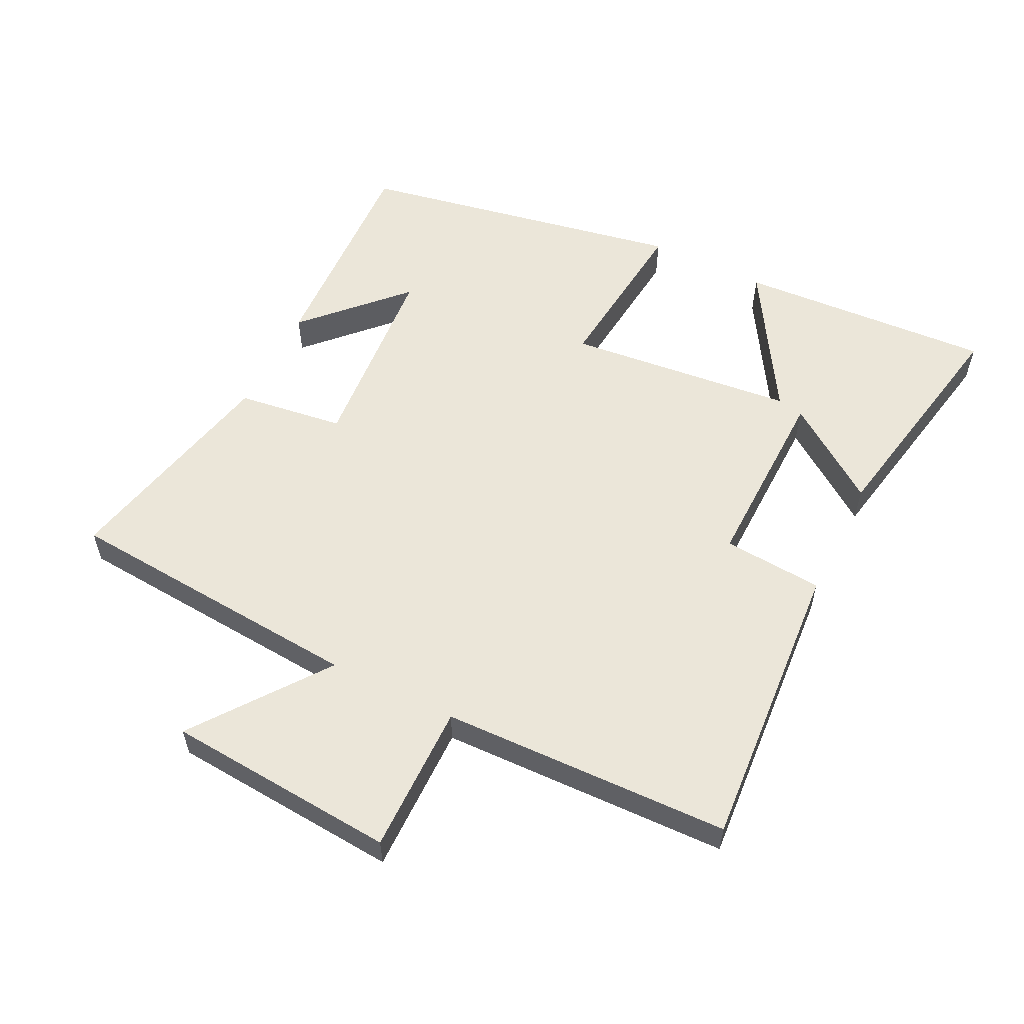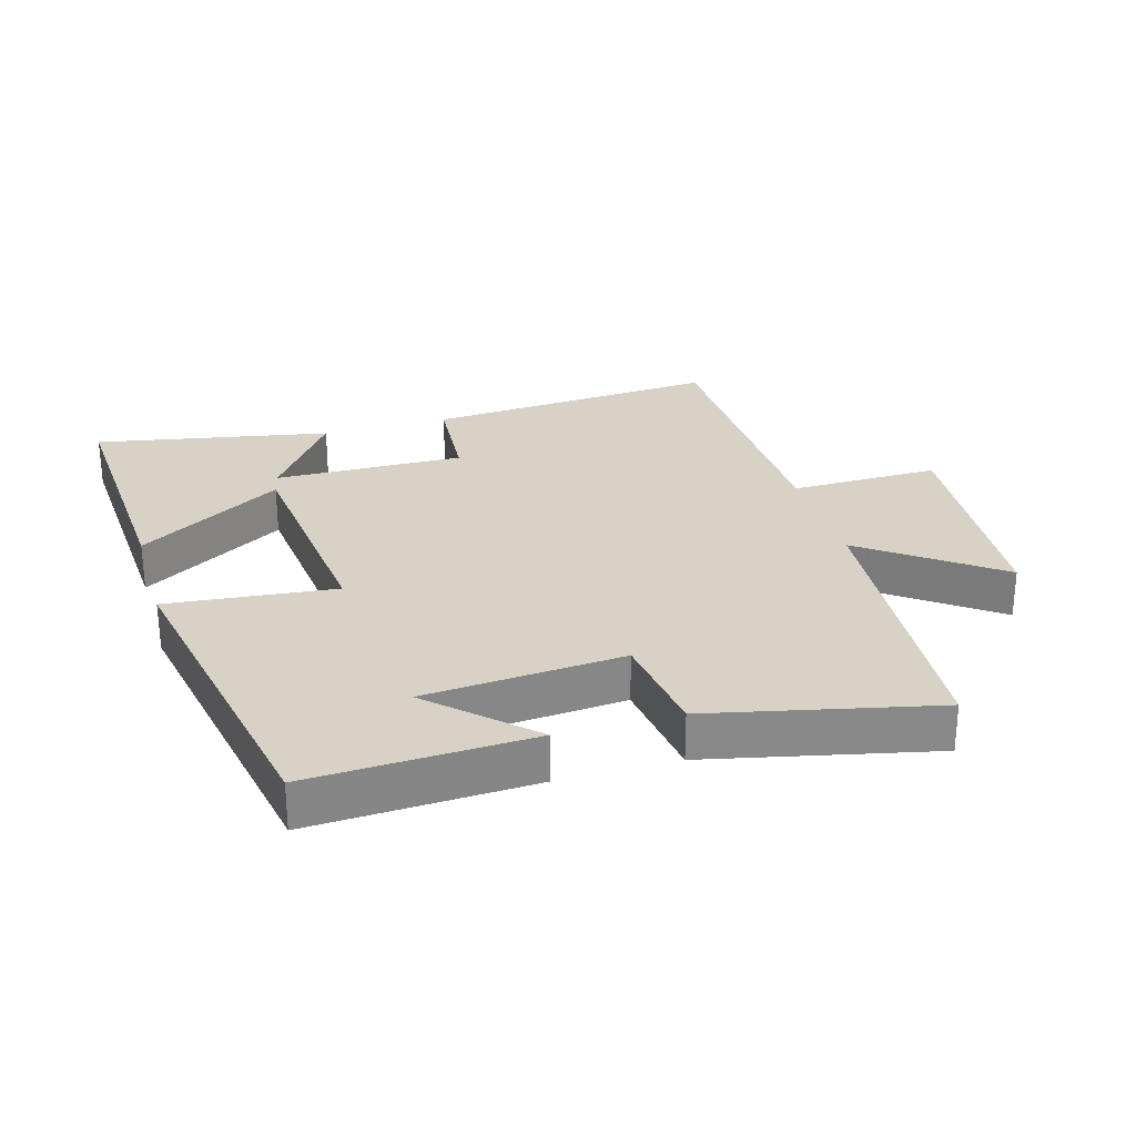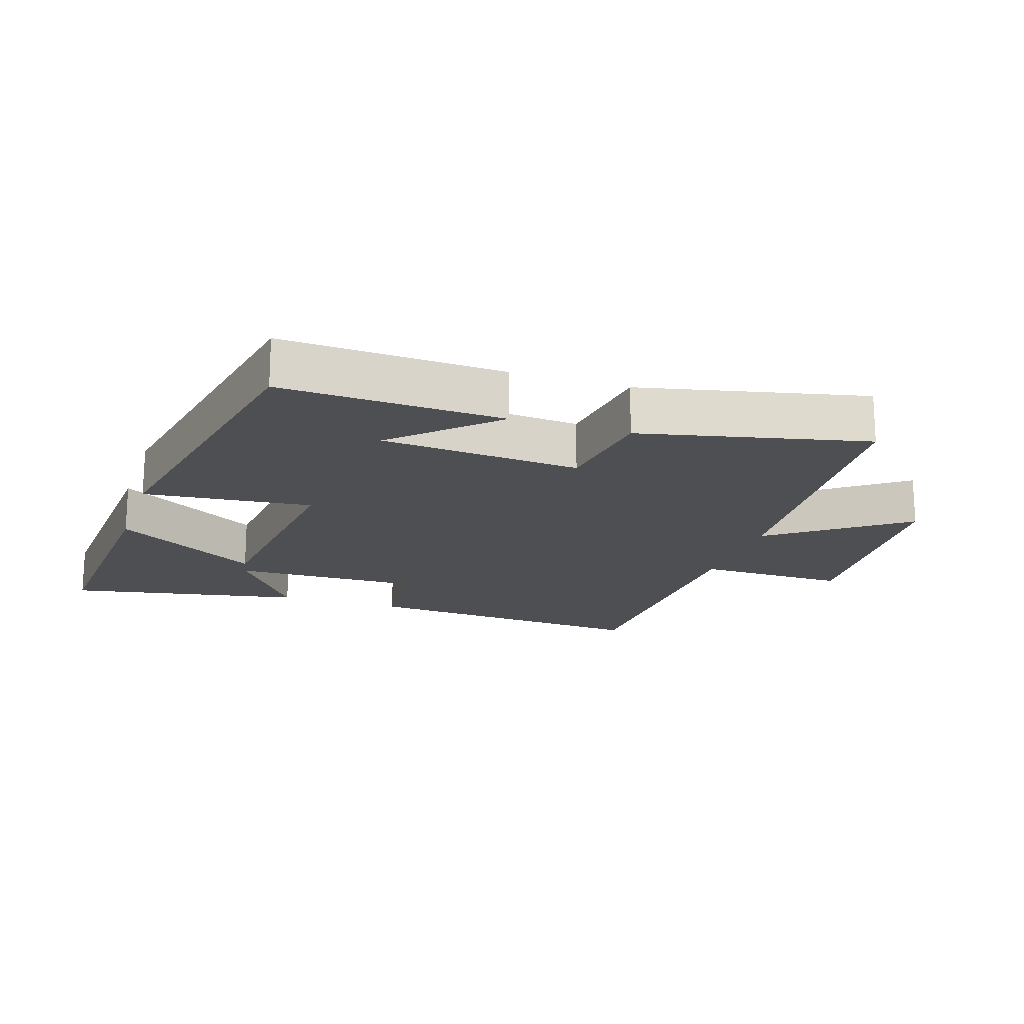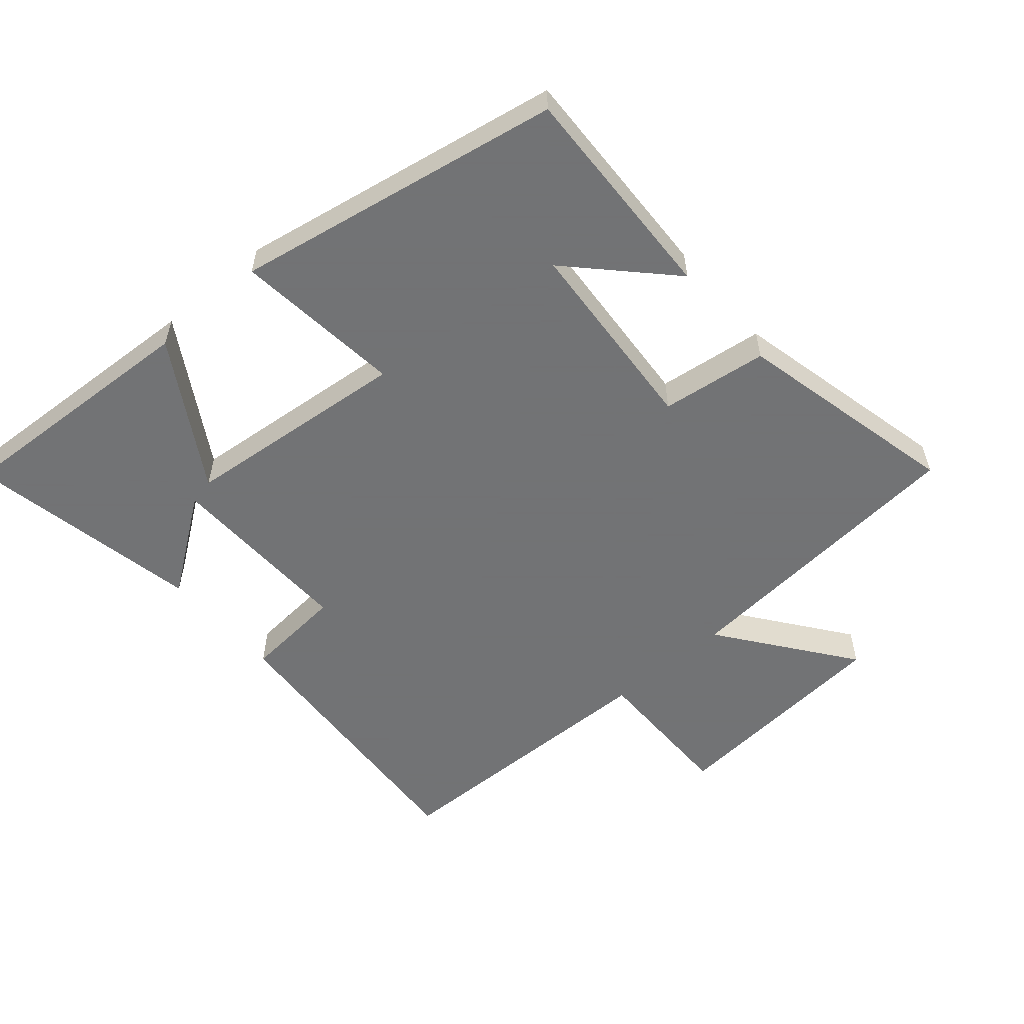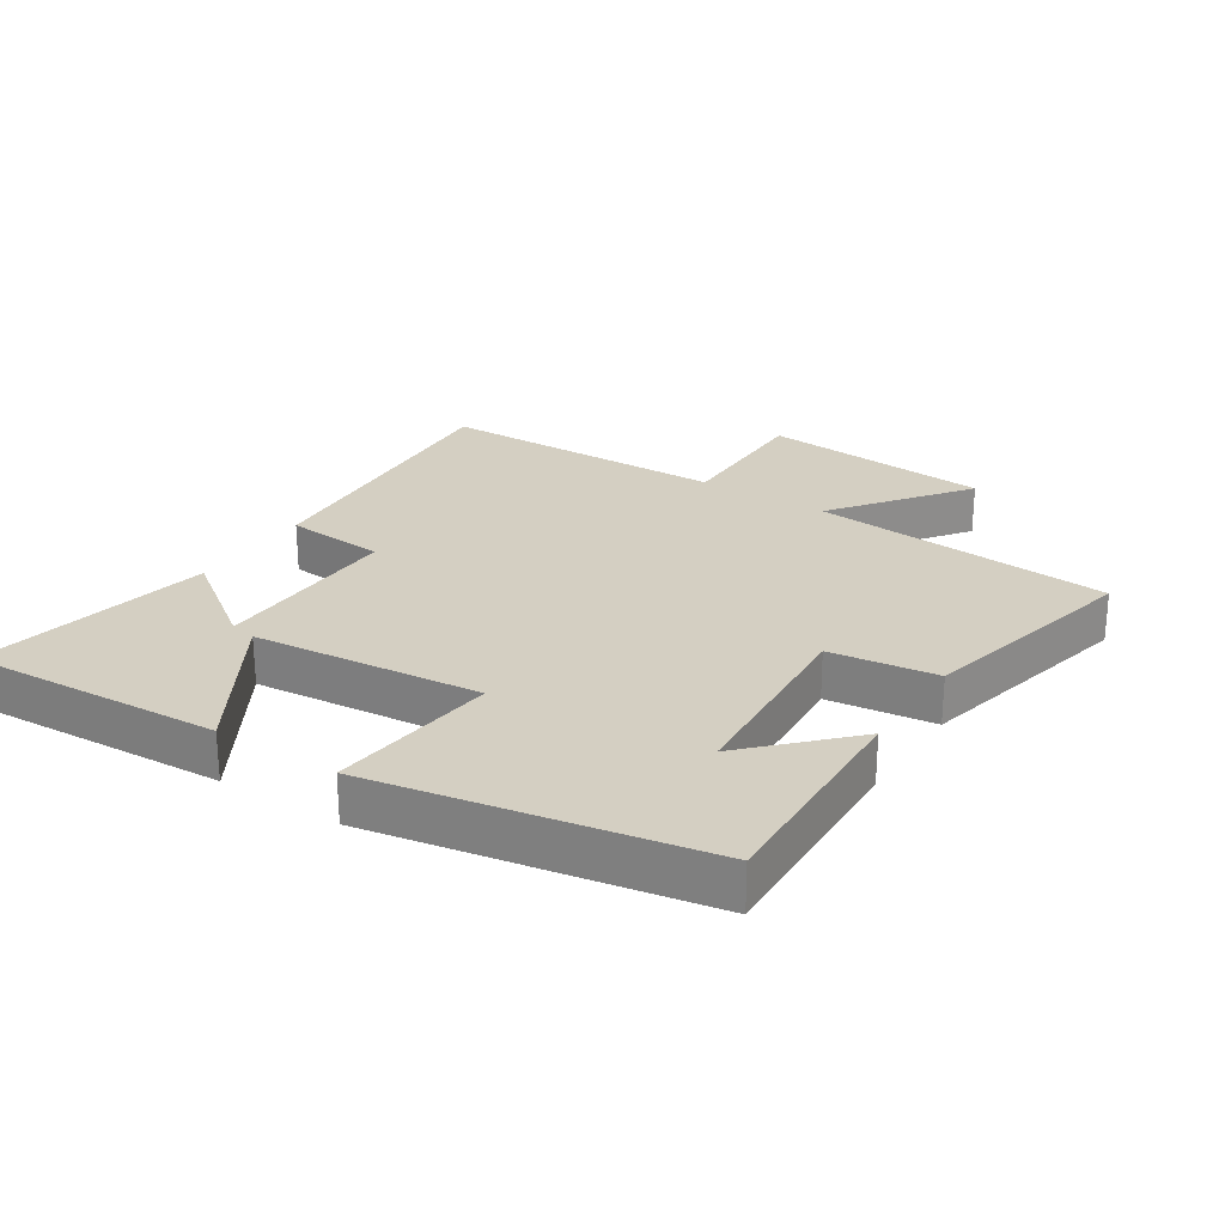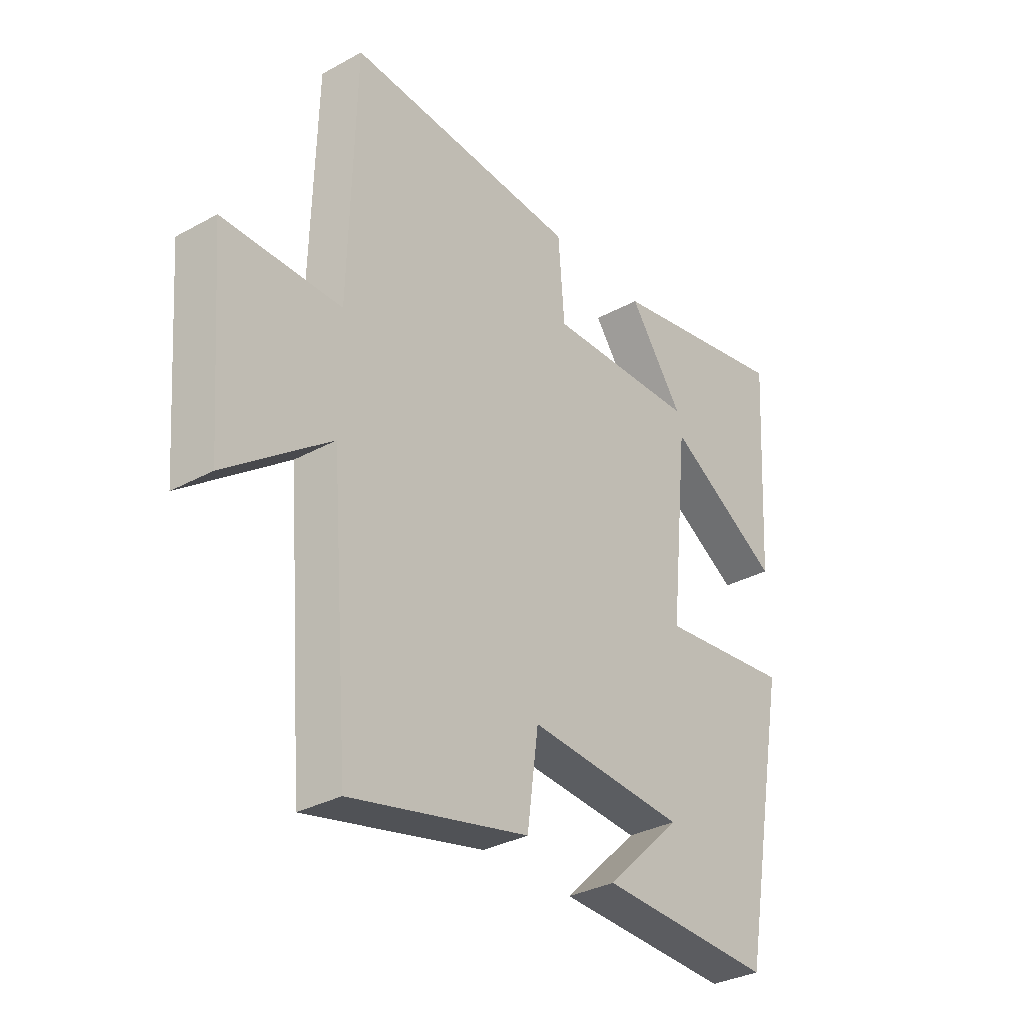
<metadata>
{"format":"obj","ext":"obj","renderer":"f3d","projection":"perspective","resolution":1024,"background":"white","views":[{"elev":56.4,"azim":-63.7,"up":"+Y"},{"elev":27.6,"azim":163.7,"up":"+Y"},{"elev":-18.1,"azim":161.7,"up":"+Y"},{"elev":-55.7,"azim":131.0,"up":"+Y"},{"elev":25.6,"azim":123.2,"up":"+Y"},{"elev":-32.4,"azim":-52.5,"up":"+Z"}]}
</metadata>
<code>
v -0.488 0.07 0.532
v -0.036 0.07 0.5
v -0.024 0.07 0.346
v 0.268 0.07 0.352
v 0.162 0.07 0.5
v 0.523 0.07 0.569
v 0.5 0.07 0.176
v 0.277 0.07 0.311
v 0.241 0.07 -0.039
v 0.5 0.07 -0.012
v 0.406 0.07 -0.515
v 0.065 0.07 -0.5
v 0.211 0.07 -0.36
v -0.095 0.07 -0.336
v -0.117 0.07 -0.5
v -0.463 0.07 -0.578
v -0.5 0.07 -0.114
v -0.702 0.07 -0.264
v -0.73 0.07 0.09
v -0.5 0.07 0.088
v -0.488 0 0.532
v -0.036 0 0.5
v -0.024 0 0.346
v 0.268 0 0.352
v 0.162 0 0.5
v 0.523 0 0.569
v 0.5 0 0.176
v 0.277 0 0.311
v 0.241 0 -0.039
v 0.5 0 -0.012
v 0.406 0 -0.515
v 0.065 0 -0.5
v 0.211 0 -0.36
v -0.095 0 -0.336
v -0.117 0 -0.5
v -0.463 0 -0.578
v -0.5 0 -0.114
v -0.702 0 -0.264
v -0.73 0 0.09
v -0.5 0 0.088
f 17 18 19 20
f 14 15 16 17
f 13 14 17 20
f 11 12 13
f 9 10 11 13
f 9 13 20 1
f 6 7 8
f 4 5 6
f 4 6 8
f 3 4 8 9
f 1 2 3
f 1 3 9
f 40 39 38 37
f 37 36 35 34
f 40 37 34 33
f 33 32 31
f 33 31 30 29
f 21 40 33 29
f 28 27 26
f 26 25 24
f 28 26 24
f 29 28 24 23
f 23 22 21
f 29 23 21
f 1 21 22 2
f 2 22 23 3
f 3 23 24 4
f 4 24 25 5
f 5 25 26 6
f 6 26 27 7
f 7 27 28 8
f 8 28 29 9
f 9 29 30 10
f 10 30 31 11
f 11 31 32 12
f 12 32 33 13
f 13 33 34 14
f 14 34 35 15
f 15 35 36 16
f 16 36 37 17
f 17 37 38 18
f 18 38 39 19
f 19 39 40 20
f 20 40 21 1

</code>
